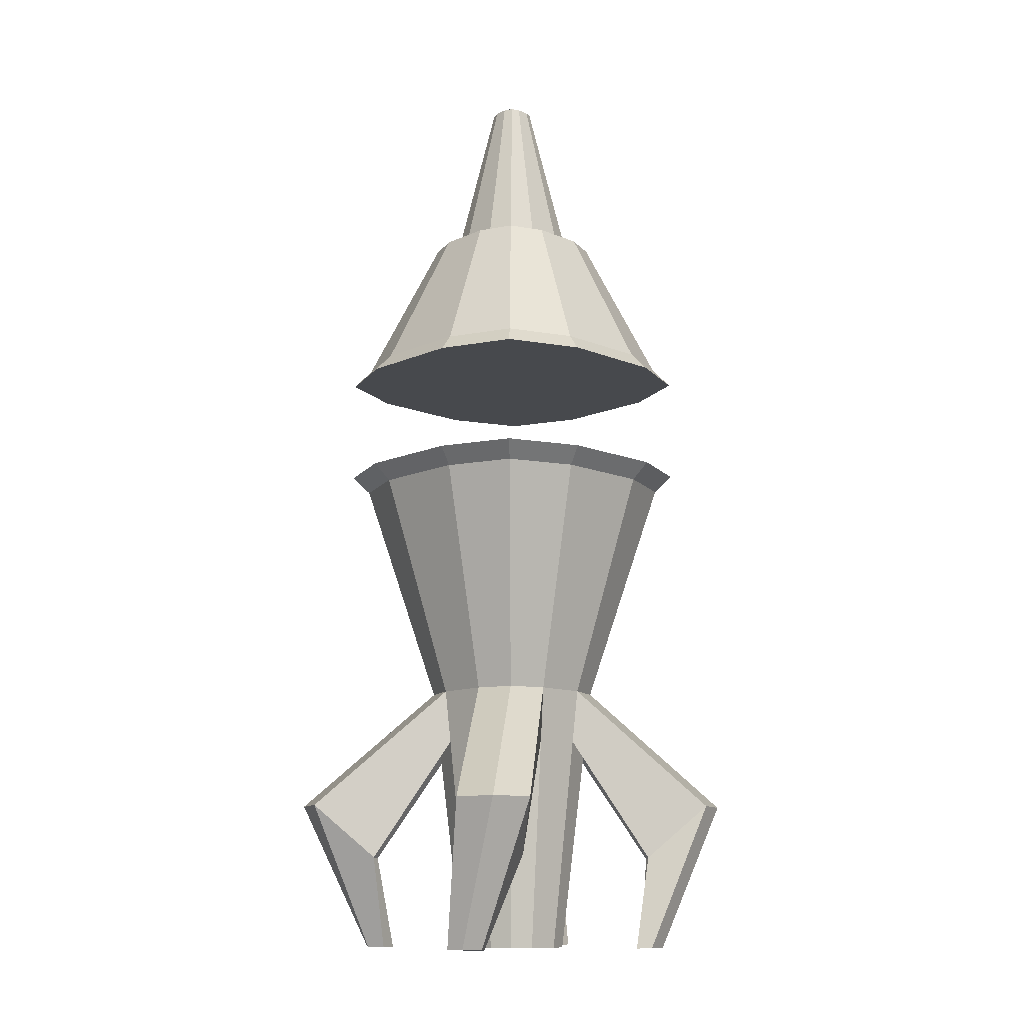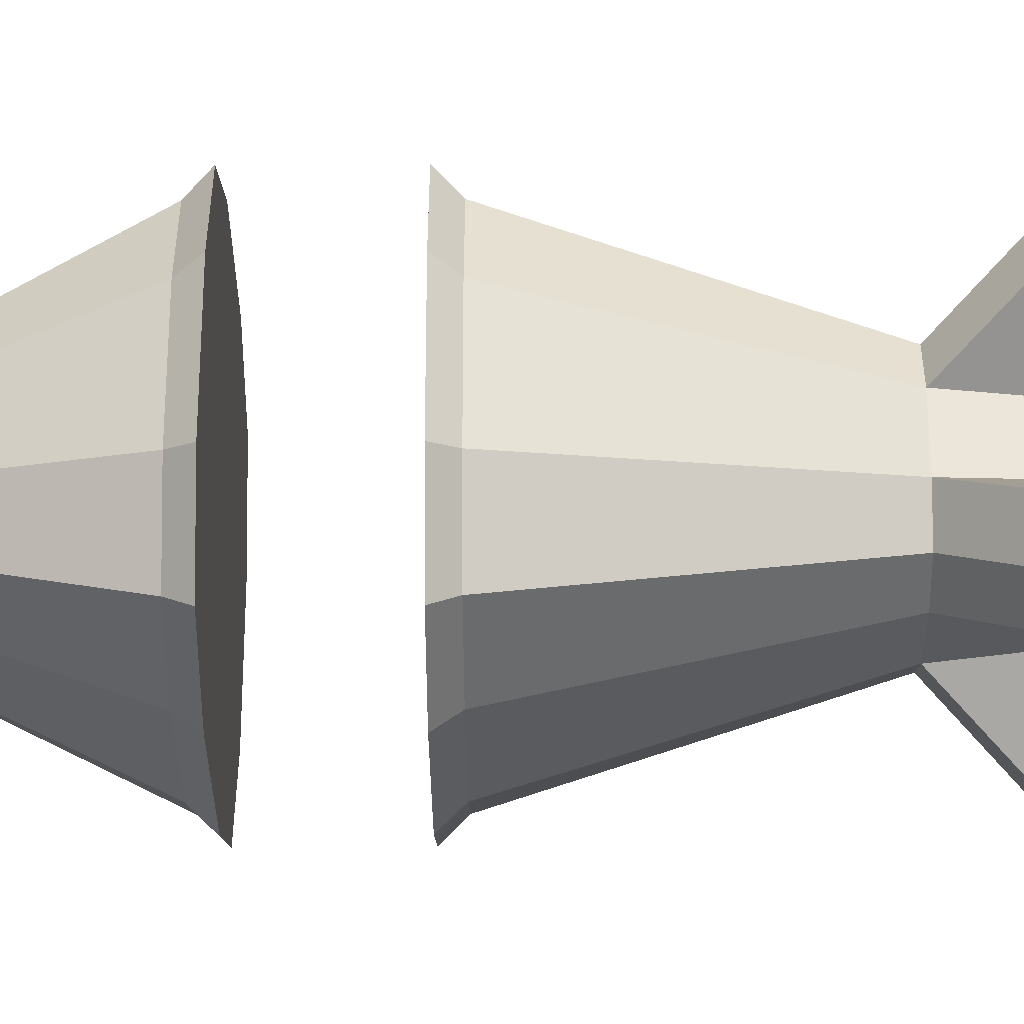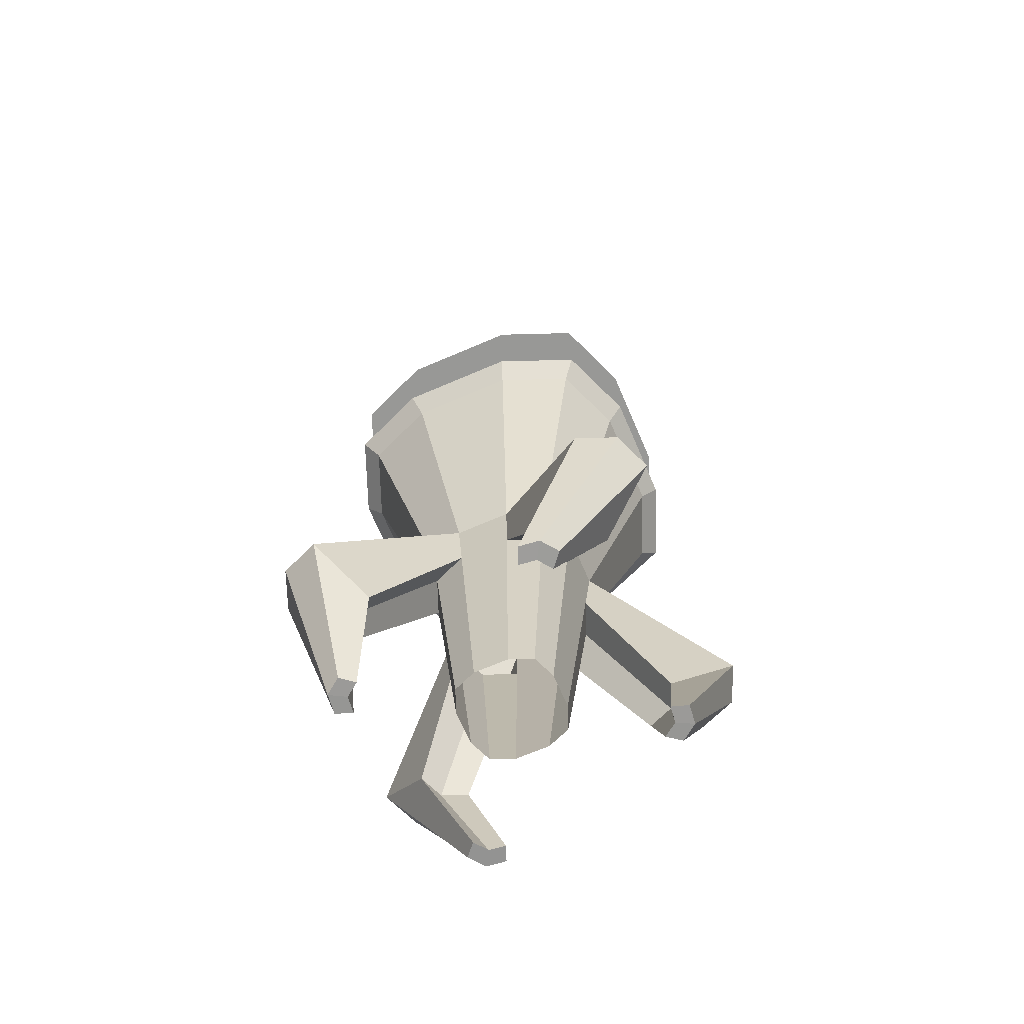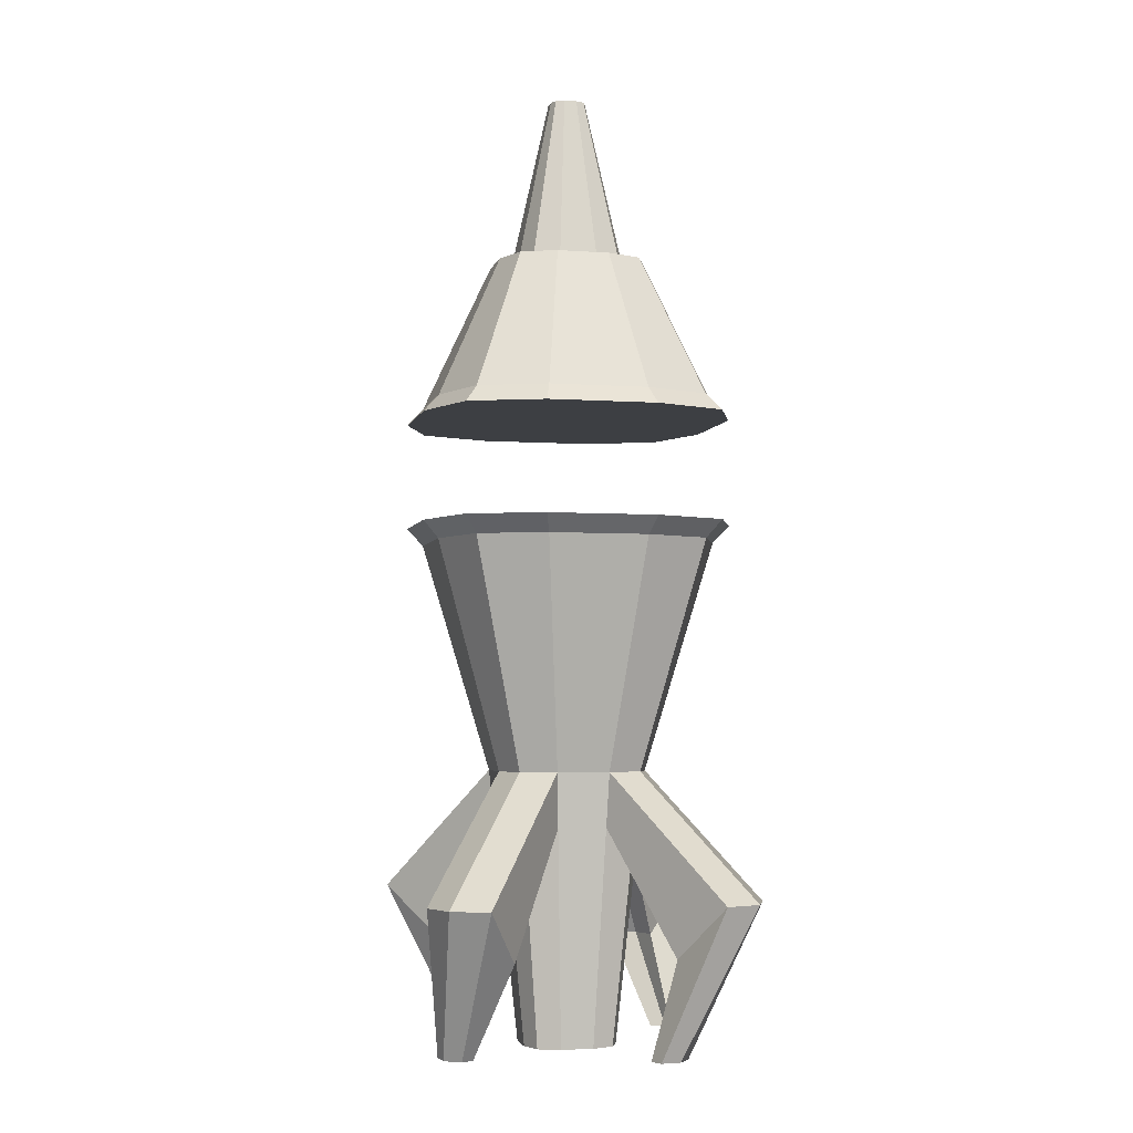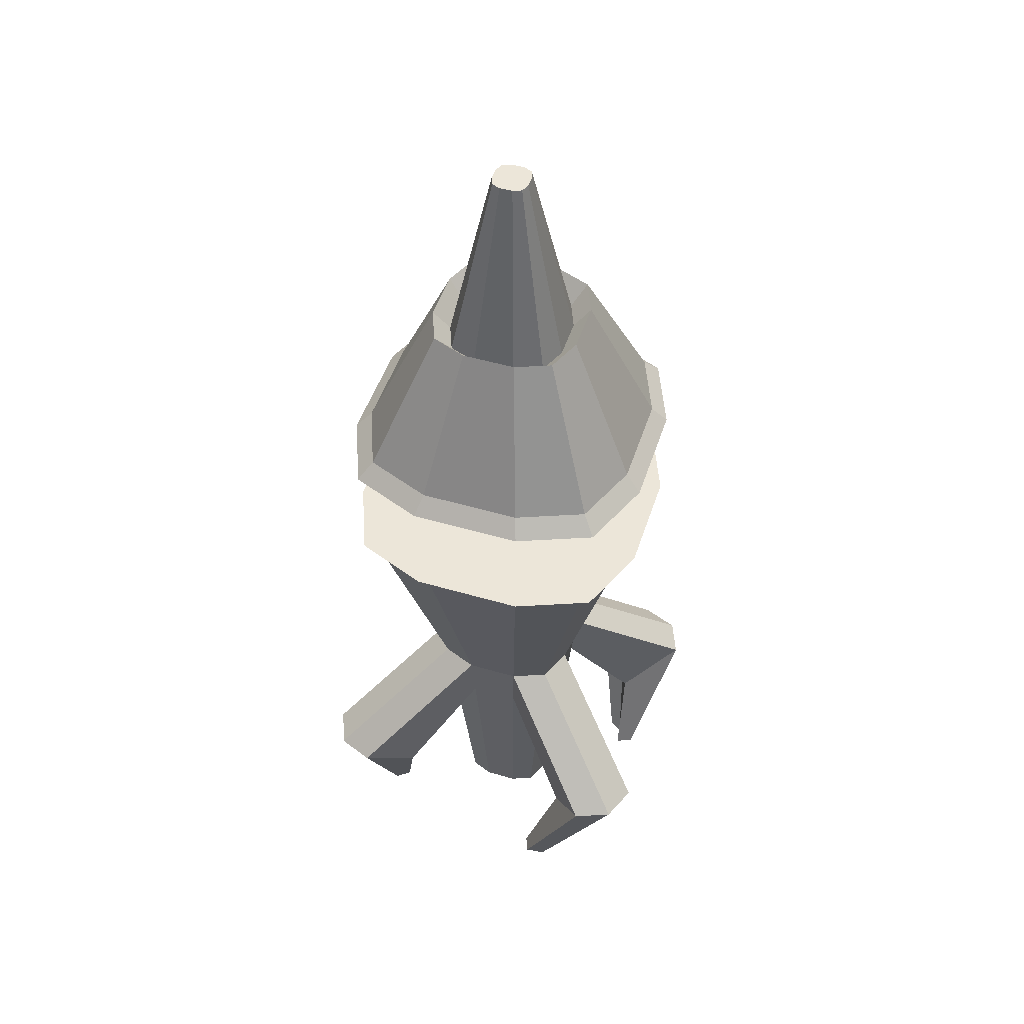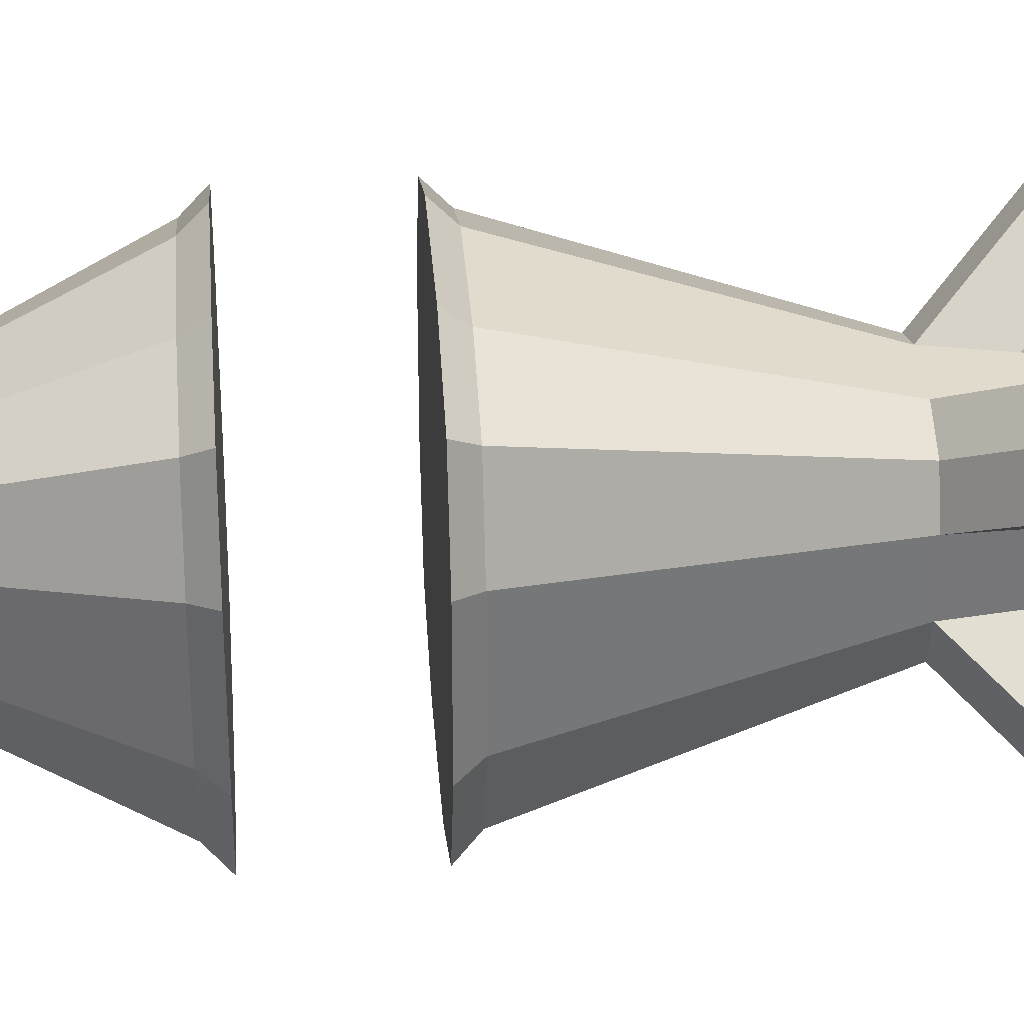
<metadata>
{"format":"obj","ext":"obj","renderer":"f3d","projection":"perspective","resolution":1024,"background":"white","views":[{"elev":-12.1,"azim":135.9,"up":"+Y"},{"elev":-31.0,"azim":-89.5,"up":"+Z"},{"elev":-68.5,"azim":23.3,"up":"+Y"},{"elev":-4.0,"azim":-102.9,"up":"+Y"},{"elev":49.4,"azim":18.0,"up":"+Y"},{"elev":33.6,"azim":-94.1,"up":"+Z"}]}
</metadata>
<code>
g Building_5_base
v -9 8e-06 9
v -30 122.3 30
v -9 8e-06 -9
v -30 122.3 -30
v 9 8e-06 9
v 30 122.3 30
v 9 8e-06 -9
v 30 122.3 -30
v -3.858 1.3e-05 -11.06
v 3.858 1.3e-05 -11.06
v 12.86 122.3 -36.86
v -12.86 122.3 -36.86
v 3.858 1.3e-05 11.06
v -3.858 1.3e-05 11.06
v -12.86 122.3 36.86
v 12.86 122.3 36.86
v -11.06 1.3e-05 3.858
v -11.06 1.3e-05 -3.858
v -36.86 122.3 -12.86
v -36.86 122.3 12.86
v 11.06 1.3e-05 -3.858
v 11.06 1.3e-05 3.858
v 36.86 122.3 12.86
v 36.86 122.3 -12.86
v 17.69 64.1 -6.173
v 33.17 118.2 -11.57
v -6.173 64.1 -17.69
v -11.57 118.2 -33.17
v -17.69 64.1 6.173
v -33.17 118.2 11.57
v 6.173 64.1 17.69
v 11.57 118.2 33.17
v 14.4 64.1 14.4
v 27 118.2 27
v 6.173 64.1 -17.69
v 11.57 118.2 -33.17
v -14.4 64.1 -14.4
v -27 118.2 -27
v -6.173 64.1 17.69
v -11.57 118.2 33.17
v 17.69 64.1 6.173
v 33.17 118.2 11.57
v 14.4 64.1 -14.4
v 27 118.2 -27
v -17.69 64.1 -6.173
v -33.17 118.2 -11.57
v -14.4 64.1 14.4
v -27 118.2 27
v 16.36 51.28 -5.71
v -5.71 51.28 -16.36
v -16.36 51.28 5.71
v 5.71 51.28 16.36
v 13.32 51.28 13.32
v 5.71 51.28 -16.36
v -13.32 51.28 -13.32
v -5.71 51.28 16.36
v 16.36 51.28 5.71
v 13.32 51.28 -13.32
v -16.36 51.28 -5.71
v -13.32 51.28 13.32
v 30.77 -0.06912 -12.45
v 34.58 0.06912 -13.75
v -14.22 -0.06912 -29.75
v -15.69 0.06912 -33.46
v -30.77 -0.06912 12.45
v -34.58 0.06912 13.75
v 14.22 -0.06912 29.75
v 15.69 0.06912 33.46
v 18.09 -0.06912 29.29
v 20.29 0.06912 32.91
v 27.19 -0.06912 -18.65
v 30.32 0.06912 -21.13
v -18.09 -0.06912 -29.29
v -20.29 0.06912 -32.91
v -27.19 -0.06912 18.65
v -30.32 0.06912 21.13
v 20.42 -0.06912 26.17
v 23.07 0.06912 29.2
v 30.31 -0.06912 -16.32
v 34.03 0.06912 -18.35
v -20.42 -0.06912 -26.17
v -23.07 0.06912 -29.2
v -30.31 -0.06912 16.32
v -34.03 0.06912 18.35
v -40.12 35.1 35.12
v -31.48 35.1 38.58
v -30.37 22.28 18.72
v -43.58 35.1 26.48
v -22.32 22.28 26.77
v -28.07 22.28 24.47
v 30.37 22.28 18.72
v 43.58 35.1 26.48
v 28.07 22.28 24.47
v 22.32 22.28 26.77
v 40.12 35.1 35.12
v 31.48 35.1 38.58
v 22.32 22.28 -26.77
v 28.07 22.28 -24.47
v 31.48 35.1 -38.58
v 40.12 35.1 -35.12
v 30.37 22.28 -18.72
v 43.58 35.1 -26.48
v -28.07 22.28 -24.47
v -30.37 22.28 -18.72
v -40.12 35.1 -35.12
v -43.58 35.1 -26.48
v -22.32 22.28 -26.77
v -31.48 35.1 -38.58
f 28 12 11 36
f 58 49 21 7
f 57 53 5 22
f 52 56 14 13
f 59 55 3 18
f 55 50 9 3
f 60 51 17 1
f 51 59 18 17
f 56 60 1 14
f 53 52 13 5
f 49 57 22 21
f 54 58 7 10
f 11 12 4 19 20 2 15 16 6 23 24 8
f 11 8 44 36
f 36 44 43 35
f 24 23 42 26
f 26 42 41 25
f 6 16 32 34
f 34 32 31 33
f 15 2 48 40
f 40 48 47 39
f 20 19 46 30
f 30 46 45 29
f 2 20 30 48
f 48 30 29 47
f 4 12 28 38
f 38 28 27 37
f 19 4 38 46
f 46 38 37 45
f 16 15 40 32
f 32 40 39 31
f 23 6 34 42
f 42 34 33 41
f 8 24 26 44
f 44 26 25 43
f 50 27 35 54
f 27 28 36 35
f 9 50 54 10
f 99 100 80 72
f 25 41 57 49
f 97 99 72 71
f 108 107 63 64
f 29 45 59 51
f 106 105 74 82
f 98 97 71 79
f 86 85 84 76
f 31 39 56 52
f 103 104 81 73
f 91 92 78 77
f 72 80 79 71
f 70 68 67 69
f 76 84 83 75
f 84 66 65 83
f 74 64 63 73
f 82 74 73 81
f 78 70 69 77
f 80 62 61 79
f 93 91 77 69
f 94 93 69 67
f 88 87 65 66
f 101 98 79 61
f 90 89 75 83
f 104 106 82 81
f 85 88 66 84
f 92 95 70 78
f 96 94 67 68
f 89 86 76 75
f 87 90 83 65
f 95 96 68 70
f 102 101 61 62
f 105 108 64 74
f 107 103 73 63
f 100 102 62 80
f 51 60 90 87
f 56 39 86 89
f 47 29 88 85
f 60 56 89 90
f 29 51 87 88
f 39 47 85 86
f 33 31 96 95
f 31 52 94 96
f 41 33 95 92
f 52 53 93 94
f 53 57 91 93
f 57 41 92 91
f 43 25 102 100
f 25 49 101 102
f 49 58 98 101
f 58 54 97 98
f 54 35 99 97
f 35 43 100 99
f 50 55 103 107
f 37 27 108 105
f 59 45 106 104
f 55 59 104 103
f 45 37 105 106
f 27 50 107 108
g Building_5_top
v 30 147.7 30
v 30 147.7 -30
v -30 147.7 30
v -30 147.7 -30
v -12.86 147.7 -36.86
v 12.86 147.7 -36.86
v 12.86 147.7 36.86
v -12.86 147.7 36.86
v 36.86 147.7 -12.86
v 36.86 147.7 12.86
v -36.86 147.7 12.86
v -36.86 147.7 -12.86
v -17.69 185.9 -6.173
v -33.17 151.8 -11.57
v 6.173 185.9 -17.69
v 11.57 151.8 -33.17
v 17.69 185.9 6.173
v 33.17 151.8 11.57
v -6.173 185.9 17.69
v -11.57 151.8 33.17
v -14.4 185.9 14.4
v -27 151.8 27
v -6.173 185.9 -17.69
v -11.57 151.8 -33.17
v 14.4 185.9 -14.4
v 27 151.8 -27
v 6.173 185.9 17.69
v 11.57 151.8 33.17
v -17.69 185.9 6.173
v -33.17 151.8 11.57
v -14.4 185.9 -14.4
v -27 151.8 -27
v 17.69 185.9 -6.173
v 33.17 151.8 -11.57
v 14.4 185.9 14.4
v 27 151.8 27
v 11.31 180.9 -11.31
v 4.848 180.9 -13.89
v 13.89 180.9 4.848
v -13.89 180.9 -4.848
v -13.89 180.9 4.848
v -4.848 180.9 -13.89
v 13.89 180.9 -4.848
v 4.848 180.9 13.89
v 11.31 180.9 11.31
v -11.31 180.9 -11.31
v -11.31 180.9 11.31
v -4.848 180.9 13.89
v 4.246 225.9 1.482
v 3.456 225.9 3.456
v 4.246 225.9 -1.482
v 1.482 225.9 -4.246
v -1.482 225.9 -4.246
v -4.246 225.9 -1.482
v -3.456 225.9 -3.456
v -3.456 225.9 3.456
v -4.246 225.9 1.482
v 1.482 225.9 4.246
v -1.482 225.9 4.246
v 3.456 225.9 -3.456
f 124 114 113 132
f 113 114 110 117 118 109 115 116 111 119 120 112
f 113 112 140 132
f 132 140 139 131
f 120 119 138 122
f 122 138 137 121
f 111 116 128 130
f 130 128 127 129
f 115 109 144 136
f 136 144 143 135
f 118 117 142 126
f 126 142 141 125
f 109 118 126 144
f 144 126 125 143
f 110 114 124 134
f 134 124 123 133
f 117 110 134 142
f 142 134 133 141
f 116 115 136 128
f 128 136 135 127
f 119 111 130 138
f 138 130 129 137
f 112 120 122 140
f 140 122 121 139
f 123 124 132 131
f 154 148 162 163
f 141 133 145 151
f 131 139 154 150
f 143 125 147 153
f 139 121 148 154
f 133 123 146 145
f 125 141 151 147
f 137 129 155 149
f 121 137 149 148
f 129 127 156 155
f 135 143 153 152
f 123 131 150 146
f 127 135 152 156
f 163 162 165 164 167 166 158 157 159 168 160 161
f 153 147 157 158
f 155 156 167 164
f 150 154 163 161
f 149 155 164 165
f 147 151 159 157
f 145 146 160 168
f 156 152 166 167
f 146 150 161 160
f 151 145 168 159
f 152 153 158 166
f 148 149 165 162

</code>
